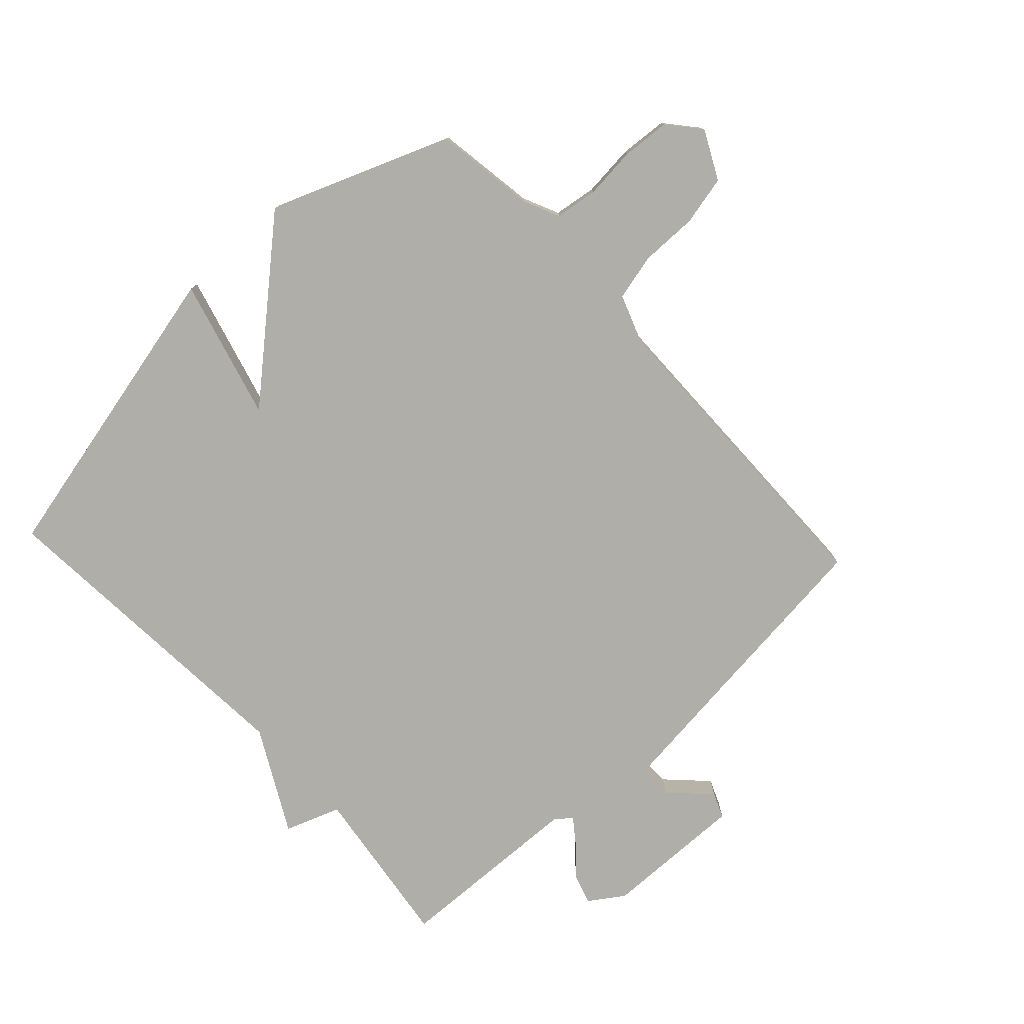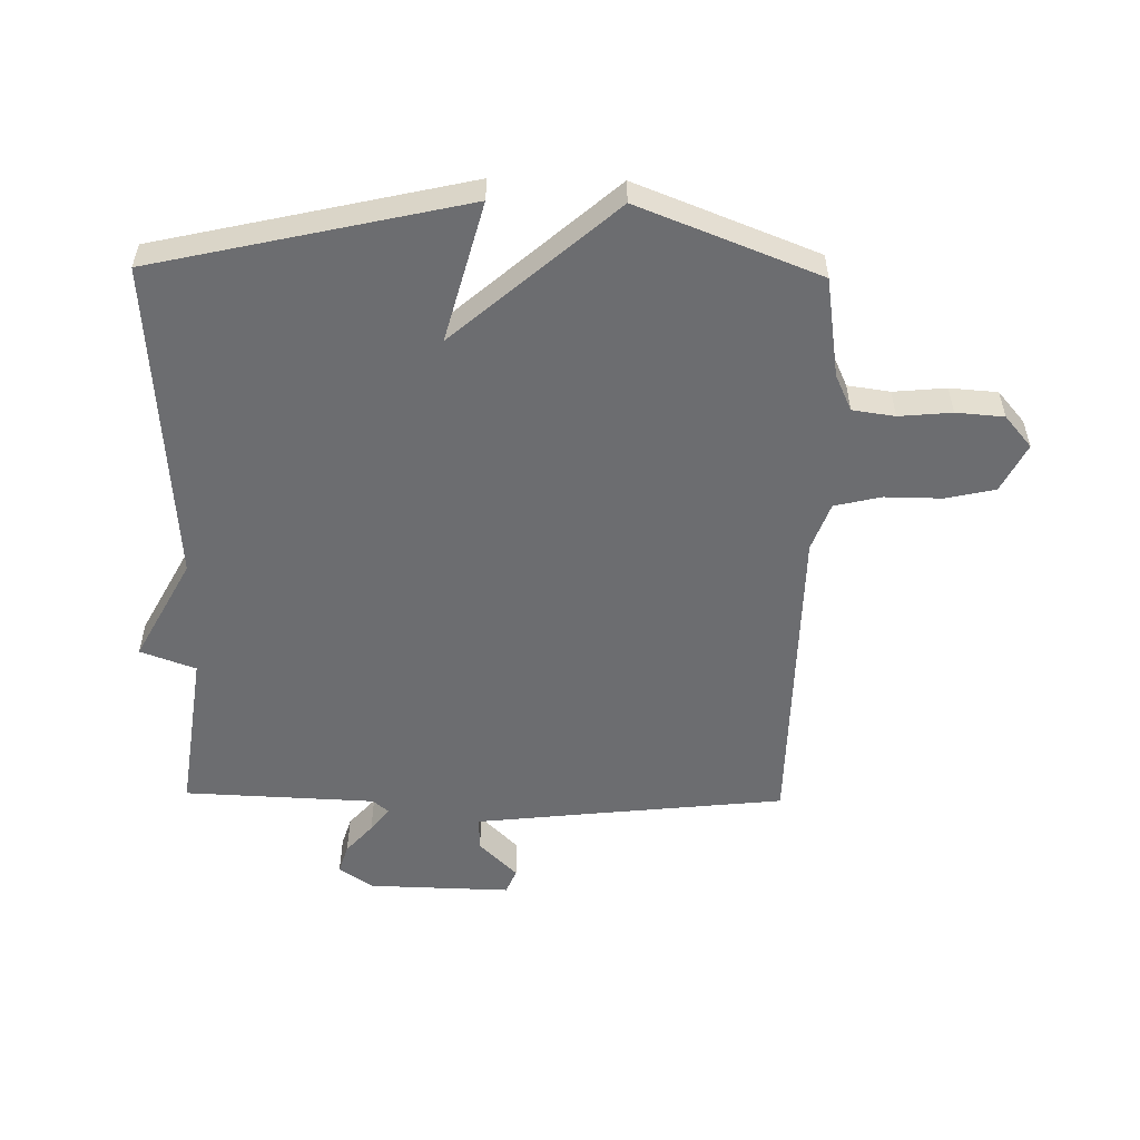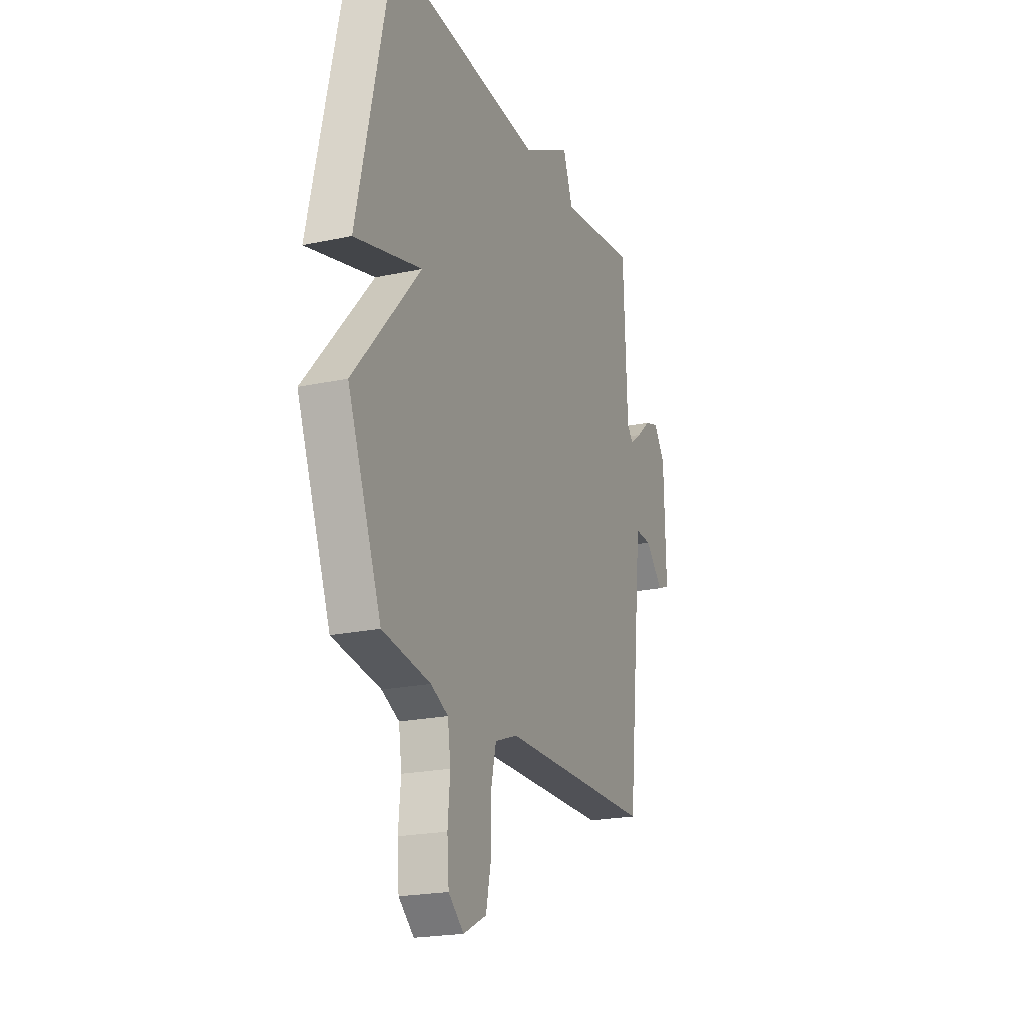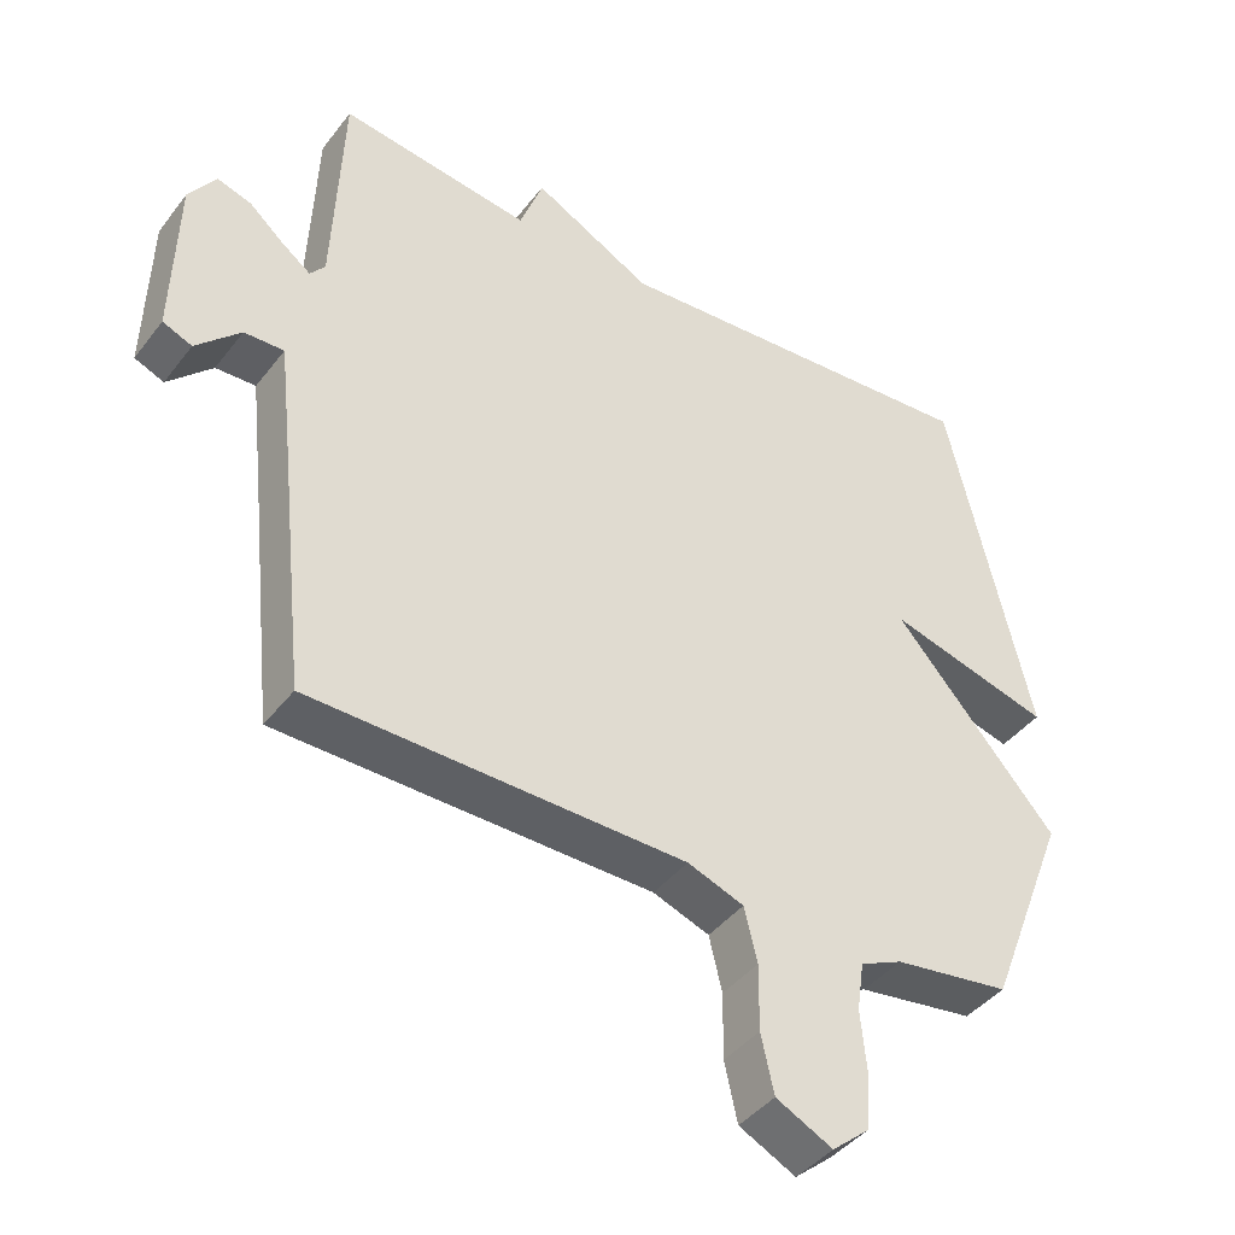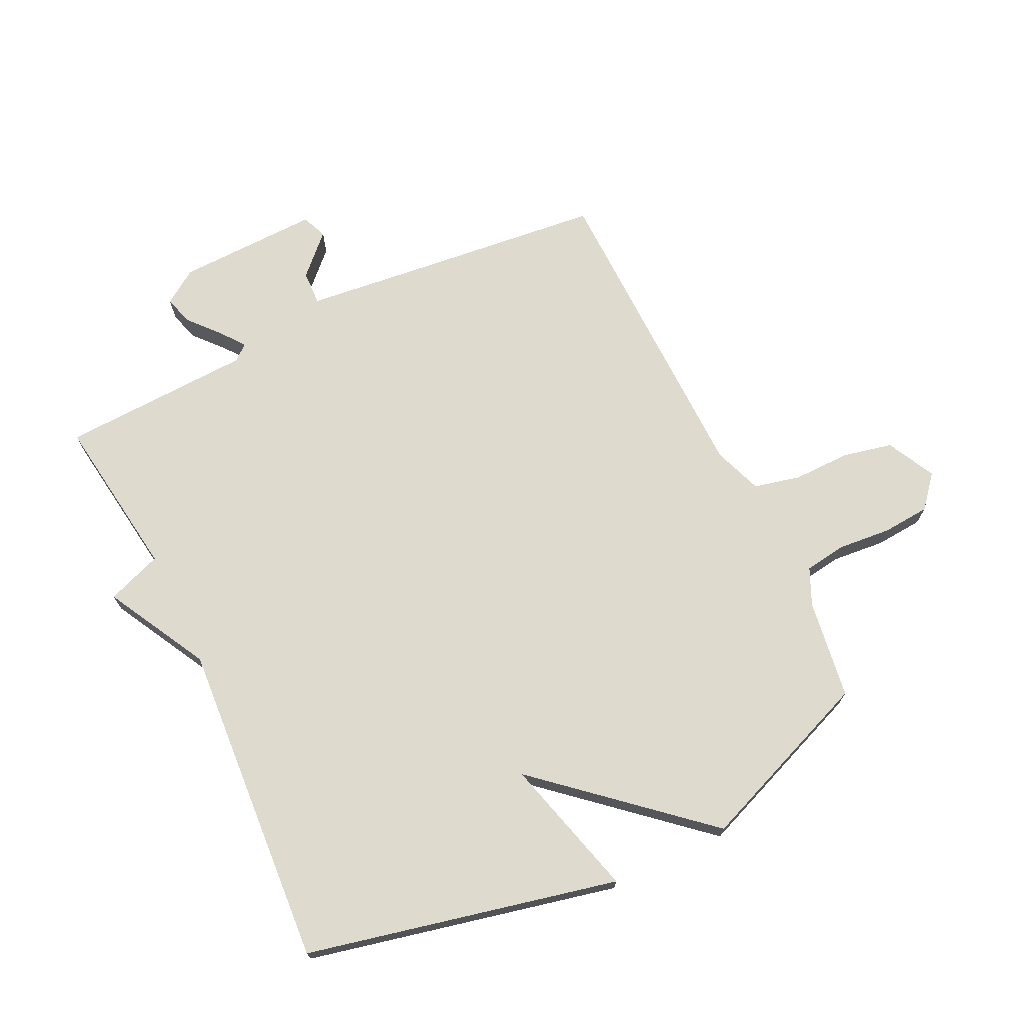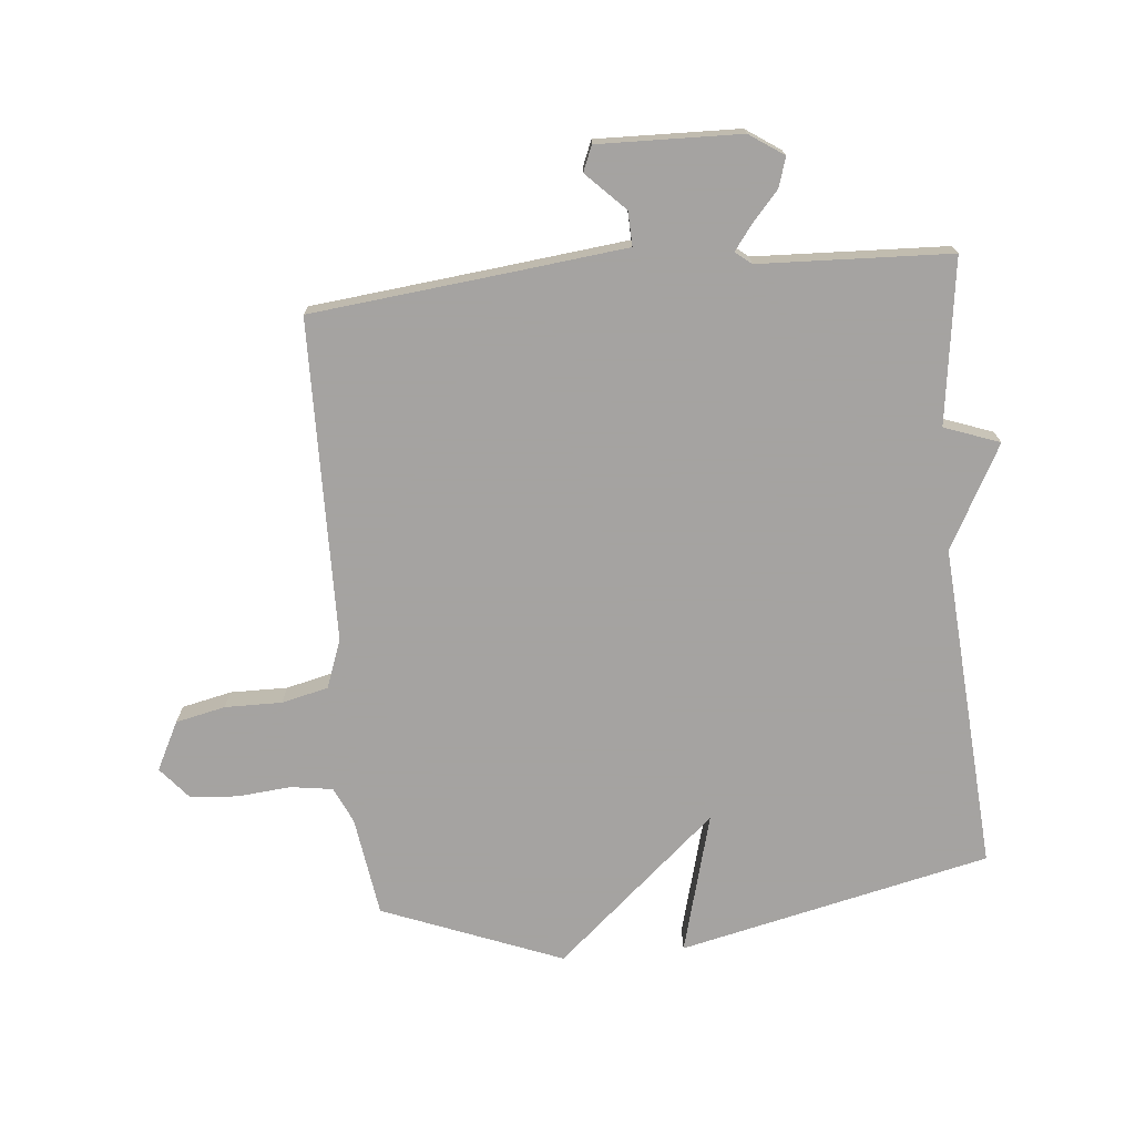
<metadata>
{"format":"obj","ext":"obj","renderer":"f3d","projection":"perspective","resolution":1024,"background":"white","views":[{"elev":-77.5,"azim":132.9,"up":"+Y"},{"elev":-54.0,"azim":89.0,"up":"+Y"},{"elev":-21.4,"azim":110.9,"up":"+Z"},{"elev":-42.1,"azim":-34.3,"up":"+Z"},{"elev":71.1,"azim":64.2,"up":"+Y"},{"elev":-73.1,"azim":-84.6,"up":"+Y"}]}
</metadata>
<code>
v 0.5 0.07 0.5
v 0.615 0.07 -0.007
v 0.386 0.07 0.055
v 0.615 0.07 -0.207
v 0.5 0.07 -0.5
v 0.337 0.07 -0.524
v 0.278 0.07 -0.551
v 0.268 0.07 -0.62
v 0.276 0.07 -0.706
v 0.27 0.07 -0.784
v 0.218 0.07 -0.828
v 0.139 0.07 -0.788
v 0.121 0.07 -0.707
v 0.122 0.07 -0.614
v 0.104 0.07 -0.538
v 0.025 0.07 -0.509
v -0.5 0.07 -0.5
v -0.534 0.07 -0.187
v -0.556 0.07 0.009
v -0.612 0.07 0.007
v -0.674 0.07 -0.055
v -0.715 0.07 -0.038
v -0.709 0.07 0.194
v -0.671 0.07 0.25
v -0.623 0.07 0.235
v -0.574 0.07 0.192
v -0.534 0.07 0.162
v -0.513 0.07 0.188
v -0.5 0.07 0.5
v -0.232 0.07 0.463
v -0.199 0.07 0.553
v -0.032 0.07 0.463
v 0.5 0 0.5
v 0.615 0 -0.007
v 0.386 0 0.055
v 0.615 0 -0.207
v 0.5 0 -0.5
v 0.337 0 -0.524
v 0.278 0 -0.551
v 0.268 0 -0.62
v 0.276 0 -0.706
v 0.27 0 -0.784
v 0.218 0 -0.828
v 0.139 0 -0.788
v 0.121 0 -0.707
v 0.122 0 -0.614
v 0.104 0 -0.538
v 0.025 0 -0.509
v -0.5 0 -0.5
v -0.534 0 -0.187
v -0.556 0 0.009
v -0.612 0 0.007
v -0.674 0 -0.055
v -0.715 0 -0.038
v -0.709 0 0.194
v -0.671 0 0.25
v -0.623 0 0.235
v -0.574 0 0.192
v -0.534 0 0.162
v -0.513 0 0.188
v -0.5 0 0.5
v -0.232 0 0.463
v -0.199 0 0.553
v -0.032 0 0.463
f 30 31 32
f 28 29 30
f 27 28 30 32
f 24 25 26
f 23 24 26
f 22 23 26
f 21 22 26
f 20 21 26
f 19 20 26 27
f 27 32 1
f 19 27 1
f 18 19 1
f 12 13 14
f 11 12 14
f 10 11 14
f 9 10 14
f 8 9 14
f 7 8 14 15
f 6 7 15 16
f 5 6 16
f 4 5 16
f 3 4 16
f 1 2 3
f 16 17 18
f 3 16 18
f 1 3 18
f 64 63 62
f 62 61 60
f 64 62 60 59
f 58 57 56
f 58 56 55
f 58 55 54
f 58 54 53
f 58 53 52
f 59 58 52 51
f 33 64 59
f 33 59 51
f 33 51 50
f 46 45 44
f 46 44 43
f 46 43 42
f 46 42 41
f 46 41 40
f 47 46 40 39
f 48 47 39 38
f 48 38 37
f 48 37 36
f 48 36 35
f 35 34 33
f 50 49 48
f 50 48 35
f 50 35 33
f 1 33 34 2
f 2 34 35 3
f 3 35 36 4
f 4 36 37 5
f 5 37 38 6
f 6 38 39 7
f 7 39 40 8
f 8 40 41 9
f 9 41 42 10
f 10 42 43 11
f 11 43 44 12
f 12 44 45 13
f 13 45 46 14
f 14 46 47 15
f 15 47 48 16
f 16 48 49 17
f 17 49 50 18
f 18 50 51 19
f 19 51 52 20
f 20 52 53 21
f 21 53 54 22
f 22 54 55 23
f 23 55 56 24
f 24 56 57 25
f 25 57 58 26
f 26 58 59 27
f 27 59 60 28
f 28 60 61 29
f 29 61 62 30
f 30 62 63 31
f 31 63 64 32
f 32 64 33 1

</code>
